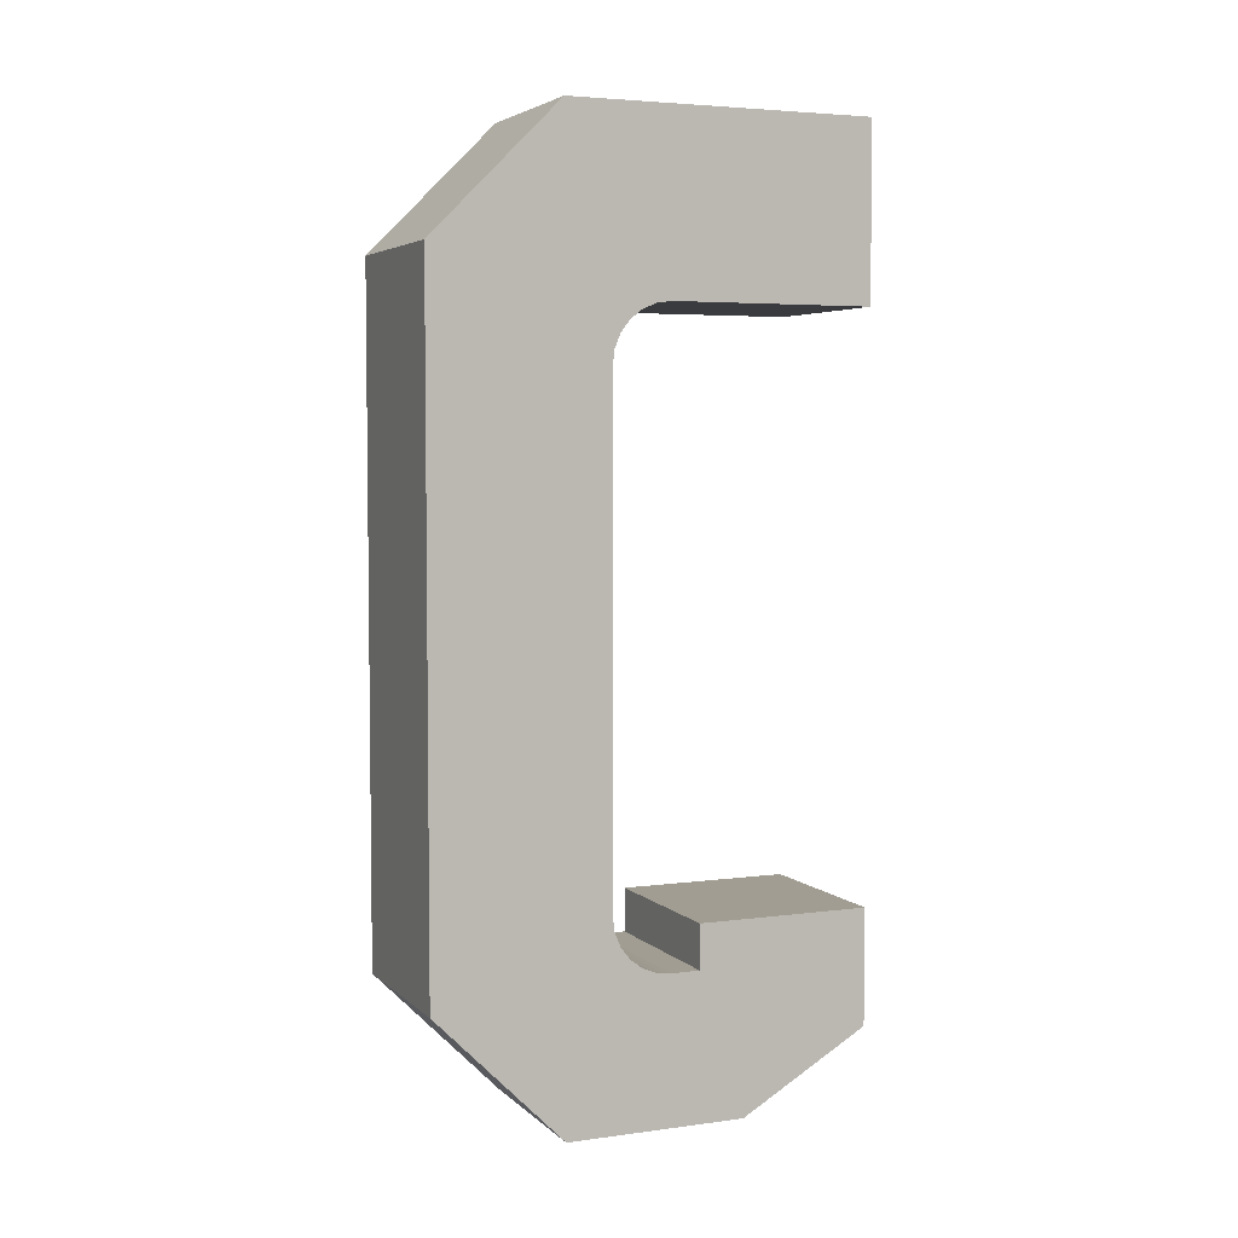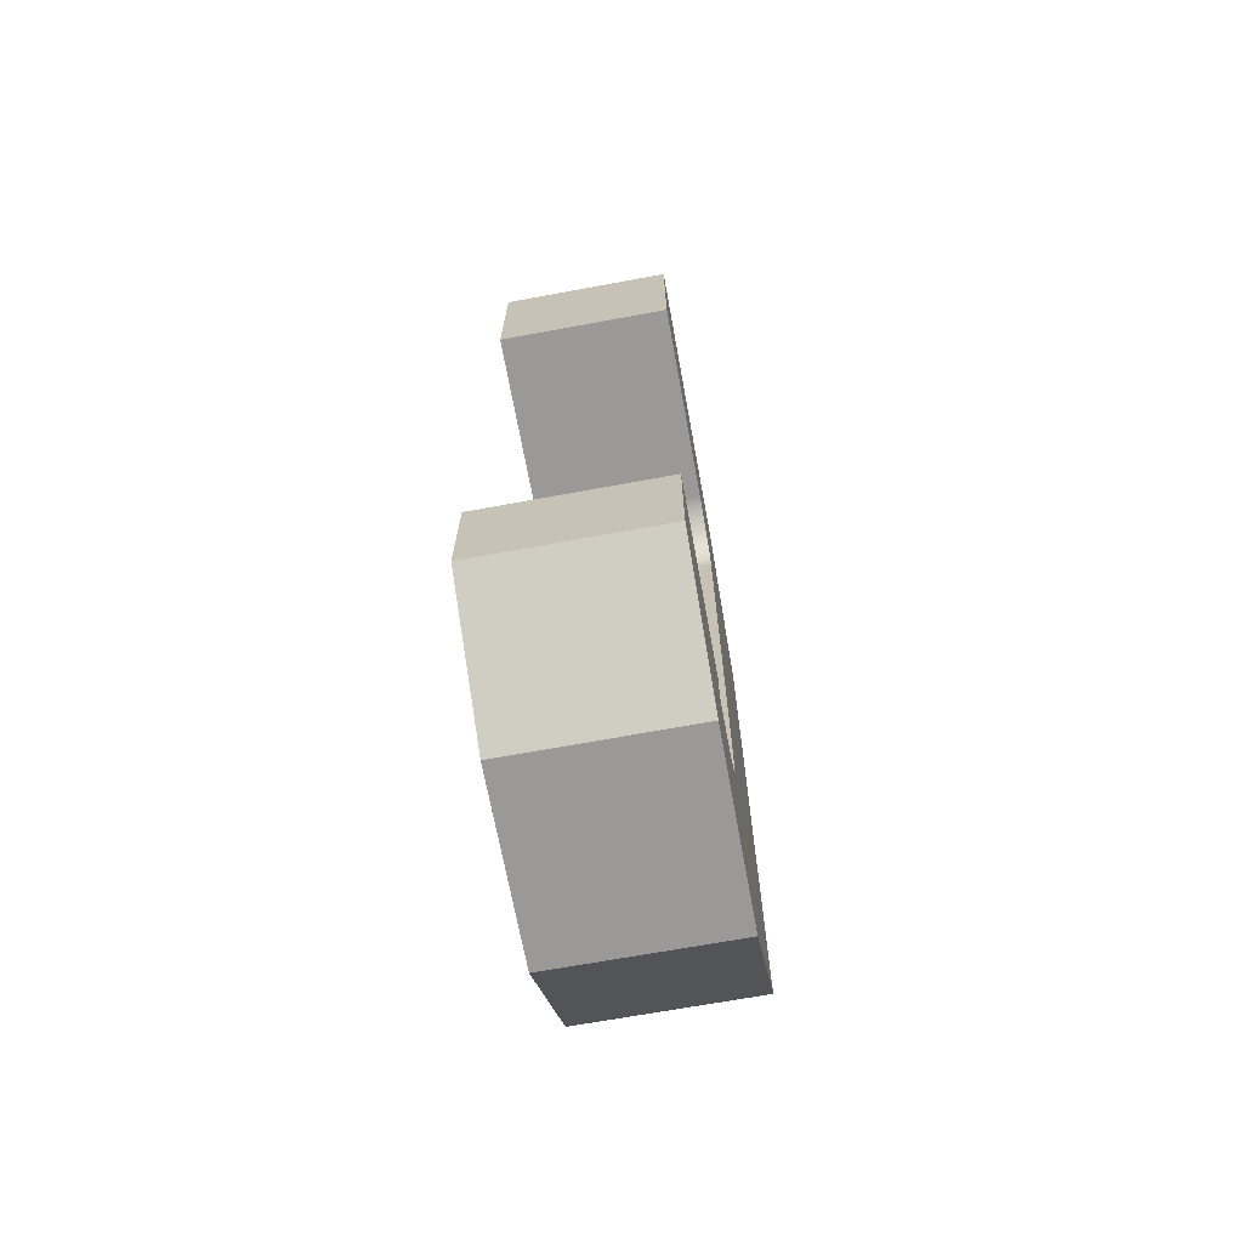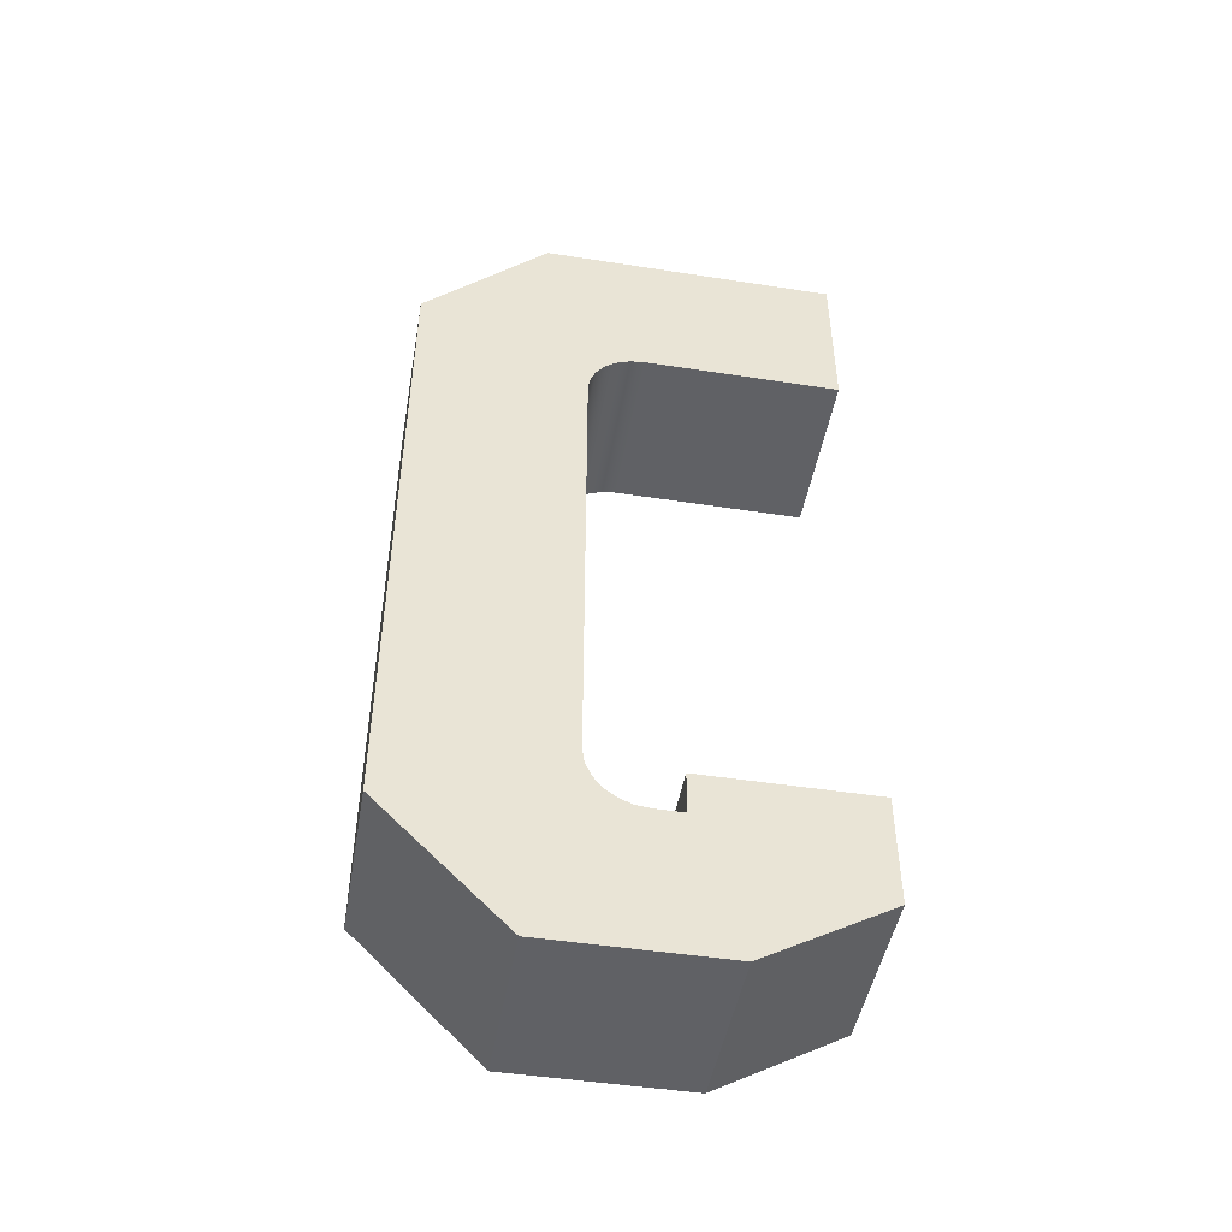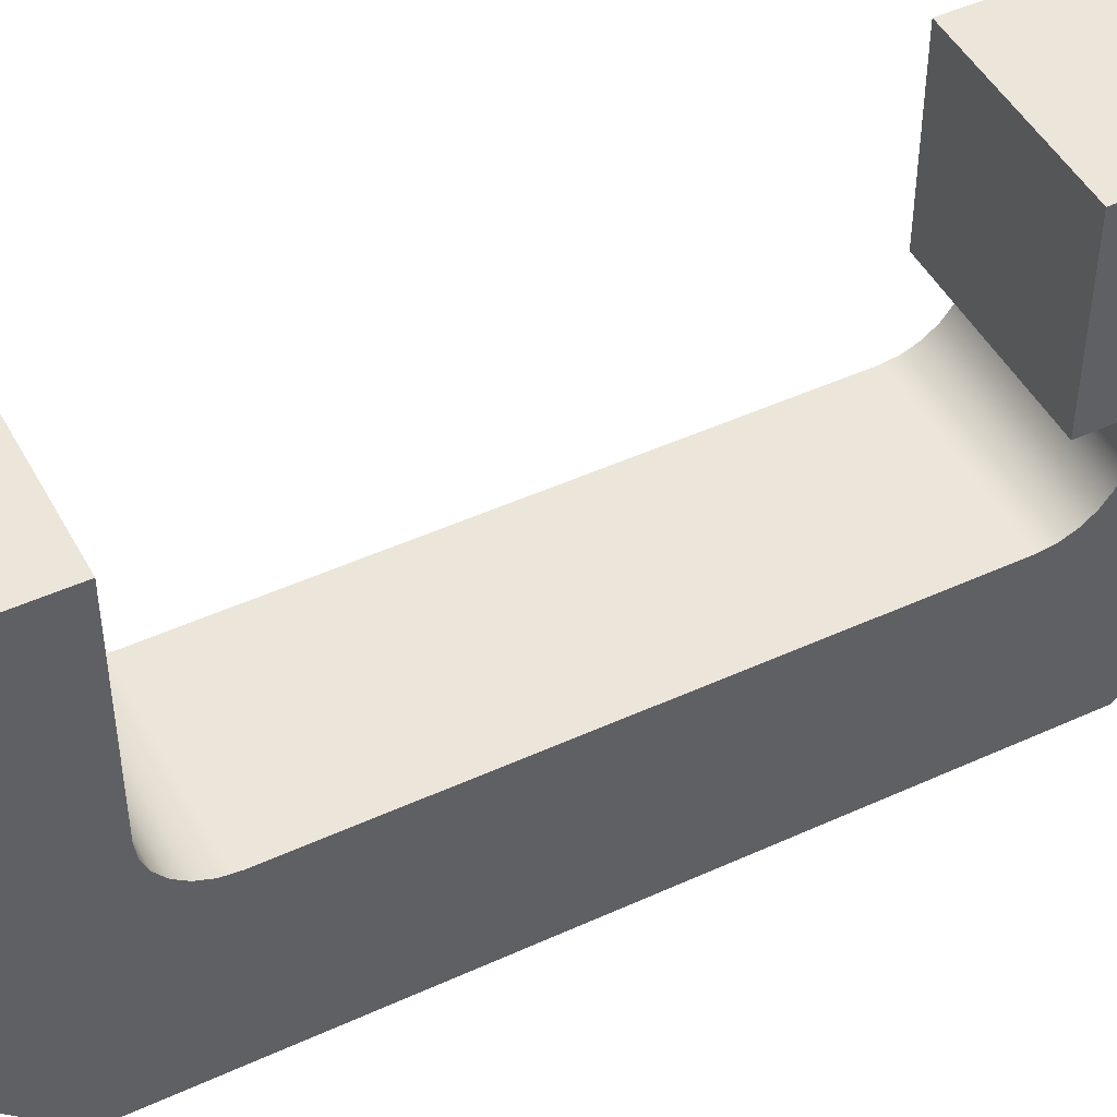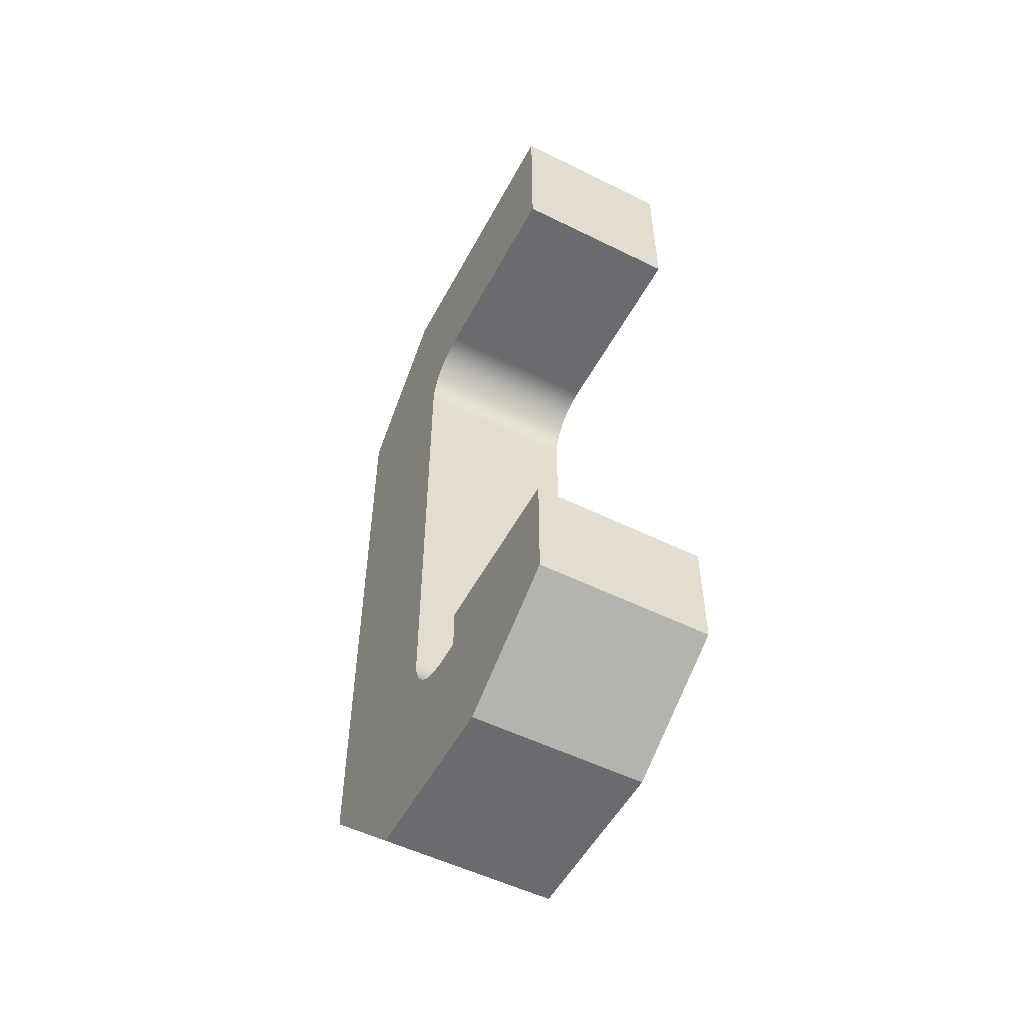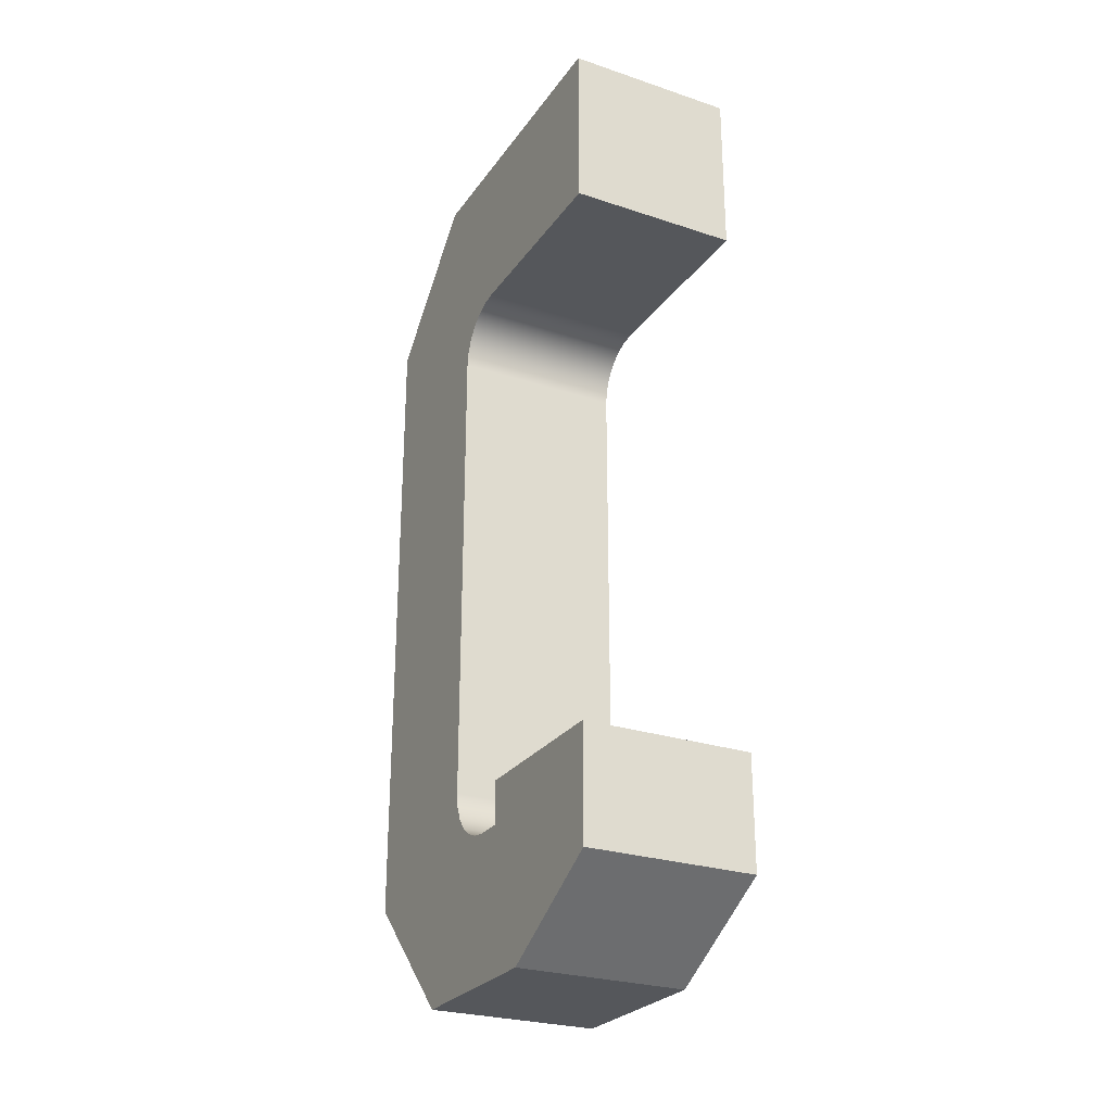
<metadata>
{"format":"obj","ext":"obj","renderer":"f3d","projection":"perspective","resolution":1024,"background":"white","views":[{"elev":4.6,"azim":-113.3,"up":"+Y"},{"elev":-68.9,"azim":10.4,"up":"+Y"},{"elev":-47.4,"azim":-99.9,"up":"+Y"},{"elev":47.6,"azim":-117.3,"up":"+Z"},{"elev":-53.4,"azim":-27.8,"up":"+Y"},{"elev":-26.5,"azim":-27.5,"up":"+Y"}]}
</metadata>
<code>
v -0.95 1.585 2.85
v -0.95 1.585 2.535
v -0.95 1.607 2.371
v -0.95 1.67 2.217
v -0.95 1.771 2.086
v -0.95 1.903 1.985
v -0.95 2.056 1.922
v -0.95 2.22 1.9
v -0.95 7.625 1.9
v -0.95 7.789 1.922
v -0.95 7.943 1.985
v -0.95 8.074 2.086
v -0.95 8.175 2.217
v -0.95 8.238 2.371
v -0.95 8.26 2.535
v -0.95 8.26 4.75
v -0.95 10.16 4.75
v -0.95 10.16 1.4
v -0.95 8.76 -2.665e-15
v -0.95 1.4 0
v -0.95 0 1.4
v -0.95 2.22e-16 3.35
v -0.95 0.8083 4.75
v -0.95 2.065 4.75
v -0.95 2.065 2.85
v -0.95 1.585 2.535
v 0.95 1.585 2.535
v 0.95 1.607 2.371
v 0.95 1.67 2.217
v 0.95 1.771 2.086
v 0.95 1.903 1.985
v 0.95 2.056 1.922
v 0.95 2.22 1.9
v -0.95 2.22 1.9
v -0.95 2.056 1.922
v -0.95 1.903 1.985
v -0.95 1.771 2.086
v -0.95 1.67 2.217
v -0.95 1.607 2.371
v -0.95 2.22 1.9
v 0.95 2.22 1.9
v 0.95 7.625 1.9
v -0.95 7.625 1.9
v -0.95 7.625 1.9
v 0.95 7.625 1.9
v 0.95 7.789 1.922
v 0.95 7.943 1.985
v 0.95 8.074 2.086
v 0.95 8.175 2.217
v 0.95 8.238 2.371
v 0.95 8.26 2.535
v -0.95 8.26 2.535
v -0.95 8.238 2.371
v -0.95 8.175 2.217
v -0.95 8.074 2.086
v -0.95 7.943 1.985
v -0.95 7.789 1.922
v -0.95 8.26 2.535
v 0.95 8.26 2.535
v 0.95 8.26 4.75
v -0.95 8.26 4.75
v -0.95 8.26 4.75
v 0.95 8.26 4.75
v 0.95 10.16 4.75
v -0.95 10.16 4.75
v -0.95 10.16 4.75
v 0.95 10.16 4.75
v 0.95 10.16 1.4
v -0.95 10.16 1.4
v -0.95 10.16 1.4
v 0.95 10.16 1.4
v 0.95 8.76 -2.665e-15
v -0.95 8.76 -2.665e-15
v -0.95 8.76 -2.665e-15
v 0.95 8.76 -2.665e-15
v 0.95 1.4 0
v -0.95 1.4 0
v -0.95 1.4 0
v 0.95 1.4 0
v 0.95 0 1.4
v -0.95 0 1.4
v -0.95 0 1.4
v 0.95 0 1.4
v 0.95 2.22e-16 3.35
v -0.95 2.22e-16 3.35
v -0.95 2.22e-16 3.35
v 0.95 2.22e-16 3.35
v 0.95 0.8083 4.75
v -0.95 0.8083 4.75
v -0.95 0.8083 4.75
v 0.95 0.8083 4.75
v 0.95 2.065 4.75
v -0.95 2.065 4.75
v -0.95 2.065 4.75
v 0.95 2.065 4.75
v 0.95 2.065 2.85
v -0.95 2.065 2.85
v -0.95 2.065 2.85
v 0.95 2.065 2.85
v 0.95 1.585 2.85
v -0.95 1.585 2.85
v -0.95 1.585 2.85
v 0.95 1.585 2.85
v 0.95 1.585 2.535
v -0.95 1.585 2.535
v 0.95 1.585 2.535
v 0.95 1.585 2.85
v 0.95 2.065 2.85
v 0.95 2.065 4.75
v 0.95 0.8083 4.75
v 0.95 2.22e-16 3.35
v 0.95 0 1.4
v 0.95 1.4 0
v 0.95 8.76 -2.665e-15
v 0.95 10.16 1.4
v 0.95 10.16 4.75
v 0.95 8.26 4.75
v 0.95 8.26 2.535
v 0.95 8.238 2.371
v 0.95 8.175 2.217
v 0.95 8.074 2.086
v 0.95 7.943 1.985
v 0.95 7.789 1.922
v 0.95 7.625 1.9
v 0.95 2.22 1.9
v 0.95 2.056 1.922
v 0.95 1.903 1.985
v 0.95 1.771 2.086
v 0.95 1.67 2.217
v 0.95 1.607 2.371
g a9c2fa18-e30b-11ea-b9d7-54bf646e7e1f
f 2 22 1
f 1 22 24
f 1 24 25
f 2 3 22
f 22 3 21
f 21 3 4
f 21 4 5
f 5 6 21
f 21 6 7
f 21 7 8
f 21 8 20
f 20 8 9
f 20 9 19
f 19 9 18
f 18 9 10
f 18 10 11
f 11 12 18
f 18 12 13
f 18 13 14
f 14 15 18
f 18 15 17
f 17 15 16
f 22 23 24
g a9c3485c-e30b-11ea-a8a2-54bf646e7e1f
f 26 27 39
f 39 27 28
f 39 28 38
f 38 28 29
f 38 29 37
f 37 29 30
f 37 30 36
f 36 30 31
f 36 31 35
f 35 31 32
f 35 32 34
f 34 32 33
g a9c39686-e30b-11ea-b7e1-54bf646e7e1f
f 41 42 40
f 40 42 43
g a9c3bd8a-e30b-11ea-9481-54bf646e7e1f
f 44 45 57
f 57 45 46
f 57 46 56
f 56 46 47
f 56 47 55
f 55 47 48
f 55 48 54
f 54 48 49
f 54 49 53
f 53 49 50
f 53 50 52
f 52 50 51
g a9c40b92-e30b-11ea-b7ee-54bf646e7e1f
f 59 60 58
f 58 60 61
g a9c45992-e30b-11ea-899e-54bf646e7e1f
f 63 64 62
f 62 64 65
g a9c4a7b6-e30b-11ea-93d4-54bf646e7e1f
f 67 68 66
f 66 68 69
g a9c4cec0-e30b-11ea-84af-54bf646e7e1f
f 71 72 70
f 70 72 73
g a9c51cec-e30b-11ea-a9c1-54bf646e7e1f
f 75 76 74
f 74 76 77
g a9c59218-e30b-11ea-ae09-54bf646e7e1f
f 79 80 78
f 78 80 81
g a9c6073a-e30b-11ea-9405-54bf646e7e1f
f 83 84 82
f 82 84 85
g a9c6ca80-e30b-11ea-9c06-54bf646e7e1f
f 87 88 86
f 86 88 89
g a9c766b8-e30b-11ea-9af5-54bf646e7e1f
f 91 92 90
f 90 92 93
g a9c82a18-e30b-11ea-98c7-54bf646e7e1f
f 95 96 94
f 94 96 97
g a9c89f54-e30b-11ea-94c1-54bf646e7e1f
f 99 100 98
f 98 100 101
g a9c93b8a-e30b-11ea-b433-54bf646e7e1f
f 103 104 102
f 102 104 105
g a9c9feba-e30b-11ea-8764-54bf646e7e1f
f 130 106 111
f 111 106 107
f 111 107 109
f 109 107 108
f 109 110 111
f 111 112 130
f 130 112 129
f 129 112 128
f 128 112 127
f 127 112 126
f 126 112 125
f 125 112 113
f 125 113 124
f 124 113 114
f 124 114 115
f 116 118 115
f 115 118 119
f 115 119 120
f 116 117 118
f 120 121 115
f 115 121 122
f 115 122 123
f 123 124 115

</code>
